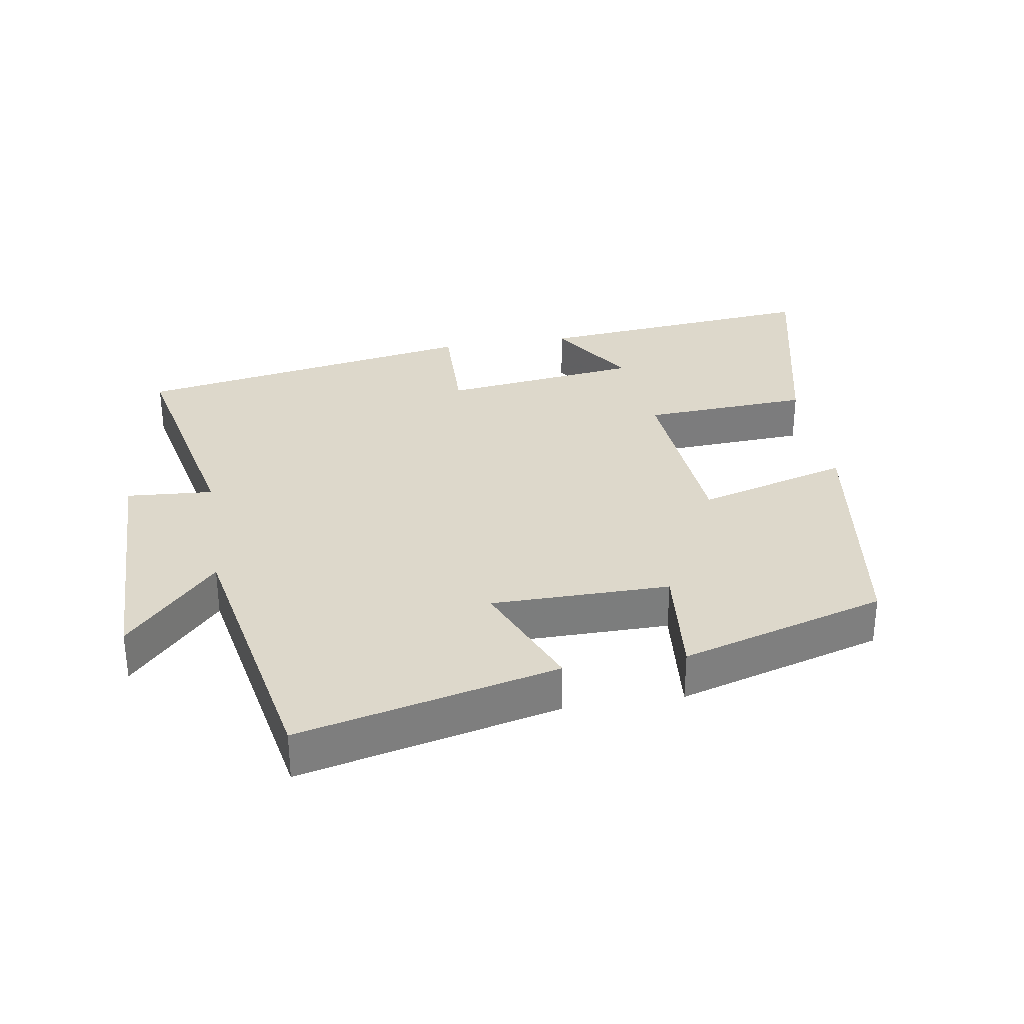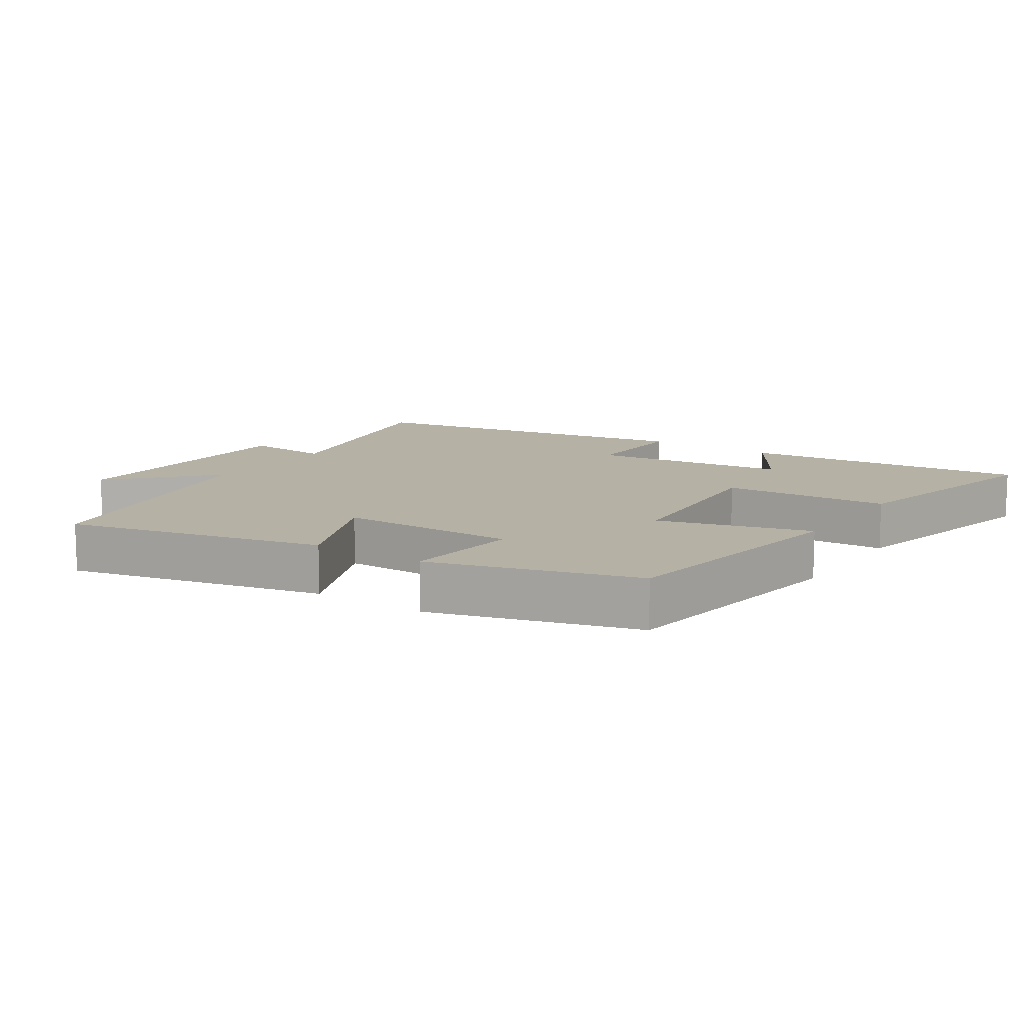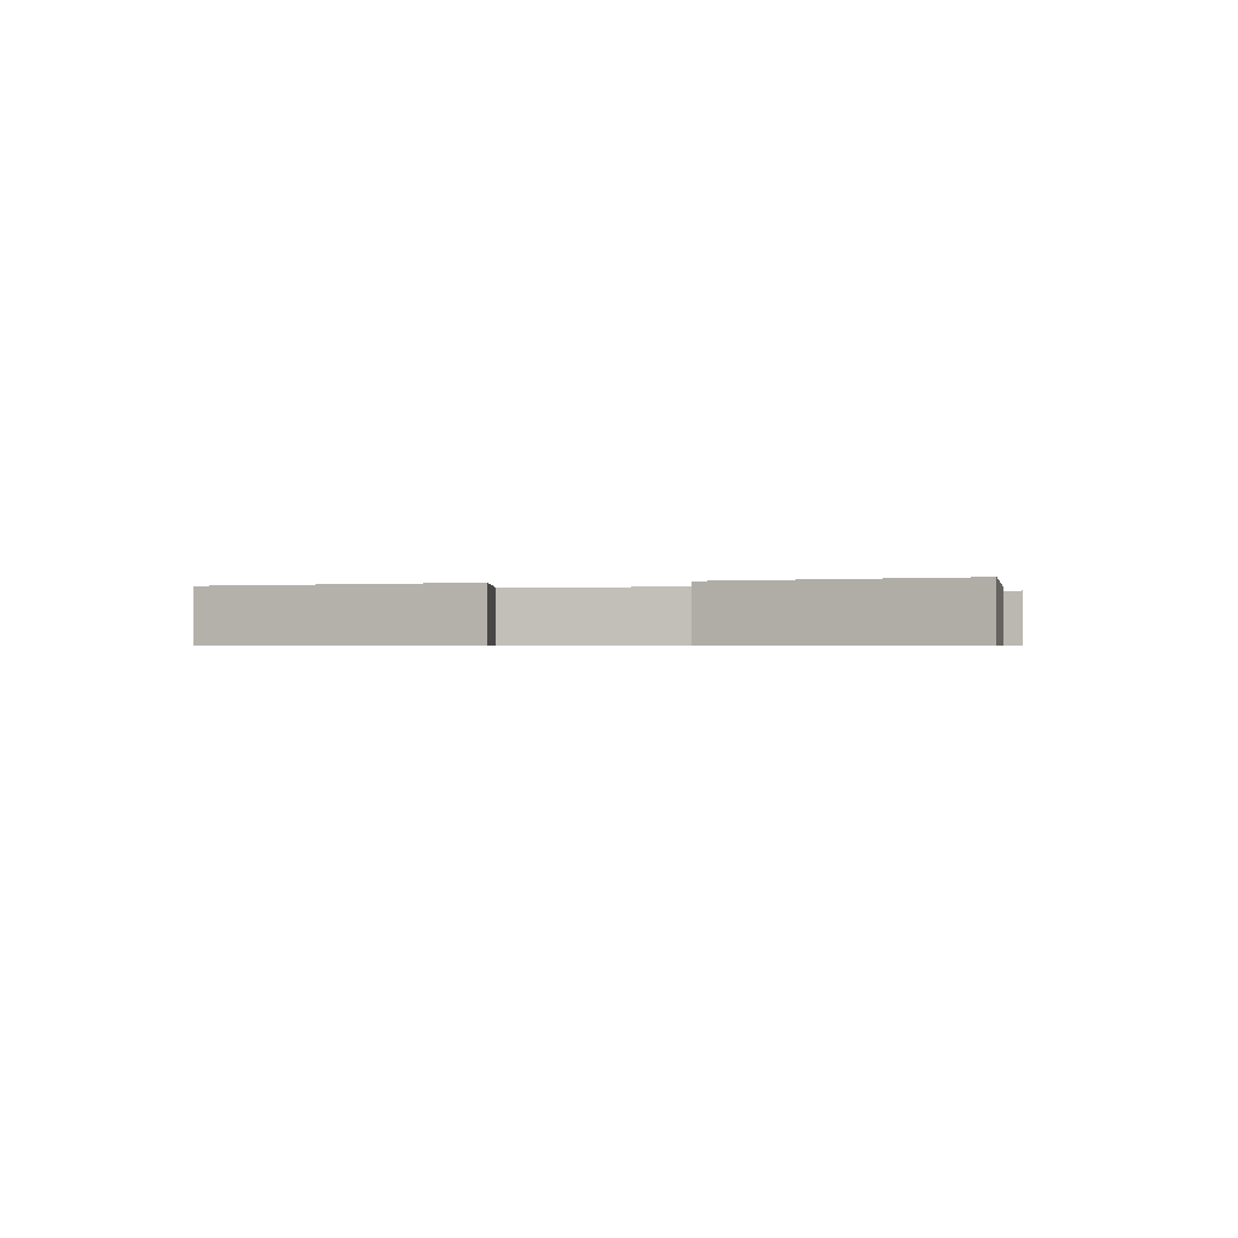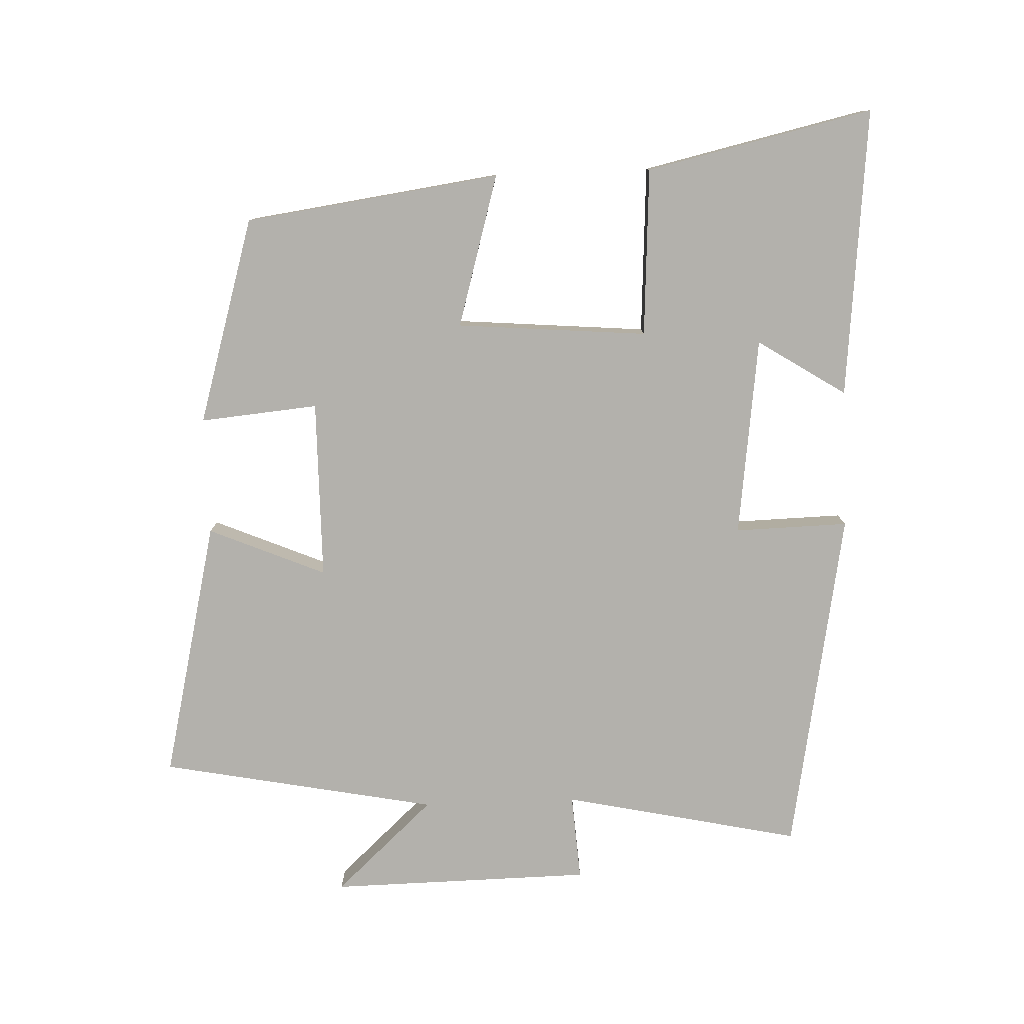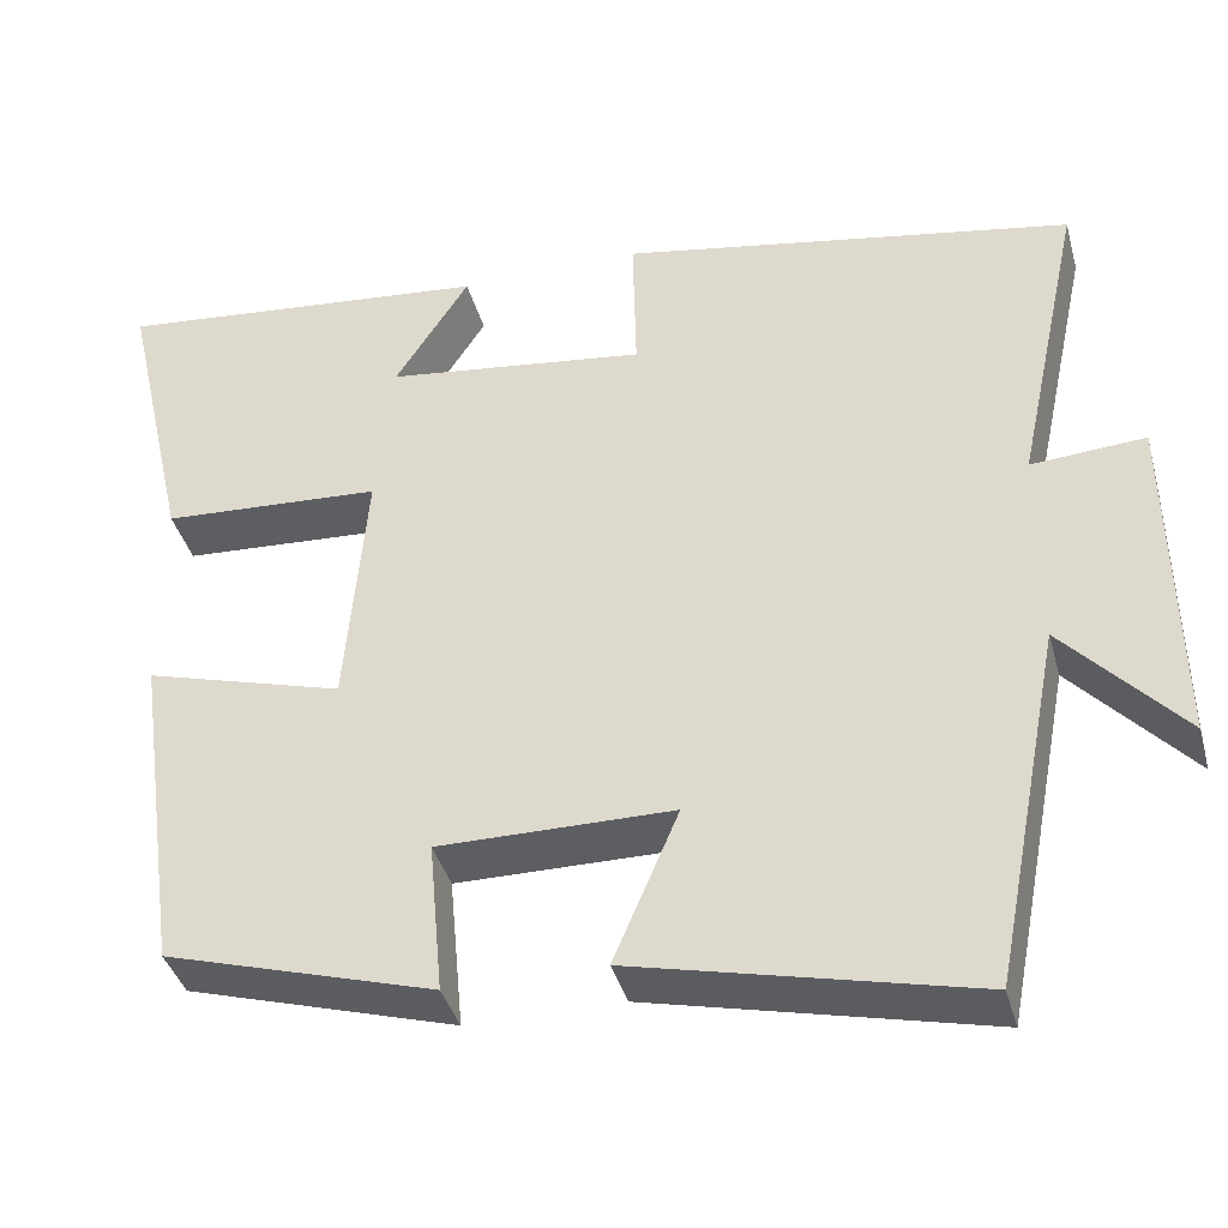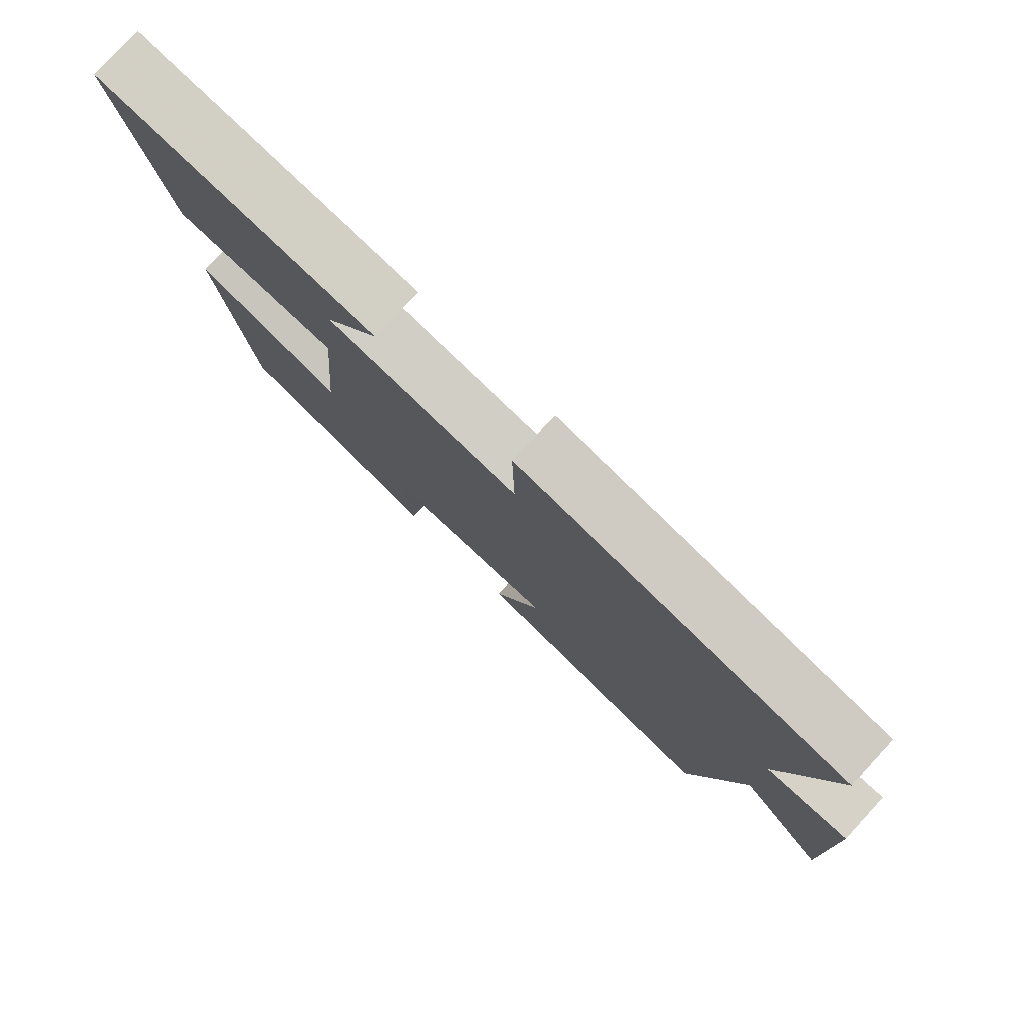
<metadata>
{"format":"obj","ext":"obj","renderer":"f3d","projection":"perspective","resolution":1024,"background":"white","views":[{"elev":31.5,"azim":170.9,"up":"+Y"},{"elev":11.9,"azim":-146.0,"up":"+Y"},{"elev":-0.6,"azim":-74.4,"up":"+Y"},{"elev":-79.1,"azim":-87.8,"up":"+Y"},{"elev":-39.3,"azim":15.1,"up":"+Z"},{"elev":78.6,"azim":42.8,"up":"+Z"}]}
</metadata>
<code>
v 0.576 0.07 0.408
v 0.5 0.07 0.055
v 0.629 0.07 0.064
v 0.635 0.07 -0.326
v 0.5 0.07 -0.179
v 0.42 0.07 -0.591
v 0.035 0.07 -0.5
v 0.109 0.07 -0.326
v -0.157 0.07 -0.324
v -0.141 0.07 -0.5
v -0.447 0.07 -0.409
v -0.5 0.07 -0.028
v -0.274 0.07 -0.093
v -0.25 0.07 0.191
v -0.5 0.07 0.206
v -0.576 0.07 0.543
v -0.146 0.07 0.5
v -0.23 0.07 0.369
v 0.066 0.07 0.331
v 0.062 0.07 0.5
v 0.576 0 0.408
v 0.5 0 0.055
v 0.629 0 0.064
v 0.635 0 -0.326
v 0.5 0 -0.179
v 0.42 0 -0.591
v 0.035 0 -0.5
v 0.109 0 -0.326
v -0.157 0 -0.324
v -0.141 0 -0.5
v -0.447 0 -0.409
v -0.5 0 -0.028
v -0.274 0 -0.093
v -0.25 0 0.191
v -0.5 0 0.206
v -0.576 0 0.543
v -0.146 0 0.5
v -0.23 0 0.369
v 0.066 0 0.331
v 0.062 0 0.5
f 19 20 1 2
f 18 19 2
f 15 16 17 18
f 14 15 18
f 13 14 18 2
f 10 11 12 13
f 9 10 13
f 8 9 13 2
f 5 6 7 8
f 5 8 2 3
f 3 4 5
f 22 21 40 39
f 22 39 38
f 38 37 36 35
f 38 35 34
f 22 38 34 33
f 33 32 31 30
f 33 30 29
f 22 33 29 28
f 28 27 26 25
f 23 22 28 25
f 25 24 23
f 1 21 22 2
f 2 22 23 3
f 3 23 24 4
f 4 24 25 5
f 5 25 26 6
f 6 26 27 7
f 7 27 28 8
f 8 28 29 9
f 9 29 30 10
f 10 30 31 11
f 11 31 32 12
f 12 32 33 13
f 13 33 34 14
f 14 34 35 15
f 15 35 36 16
f 16 36 37 17
f 17 37 38 18
f 18 38 39 19
f 19 39 40 20
f 20 40 21 1

</code>
